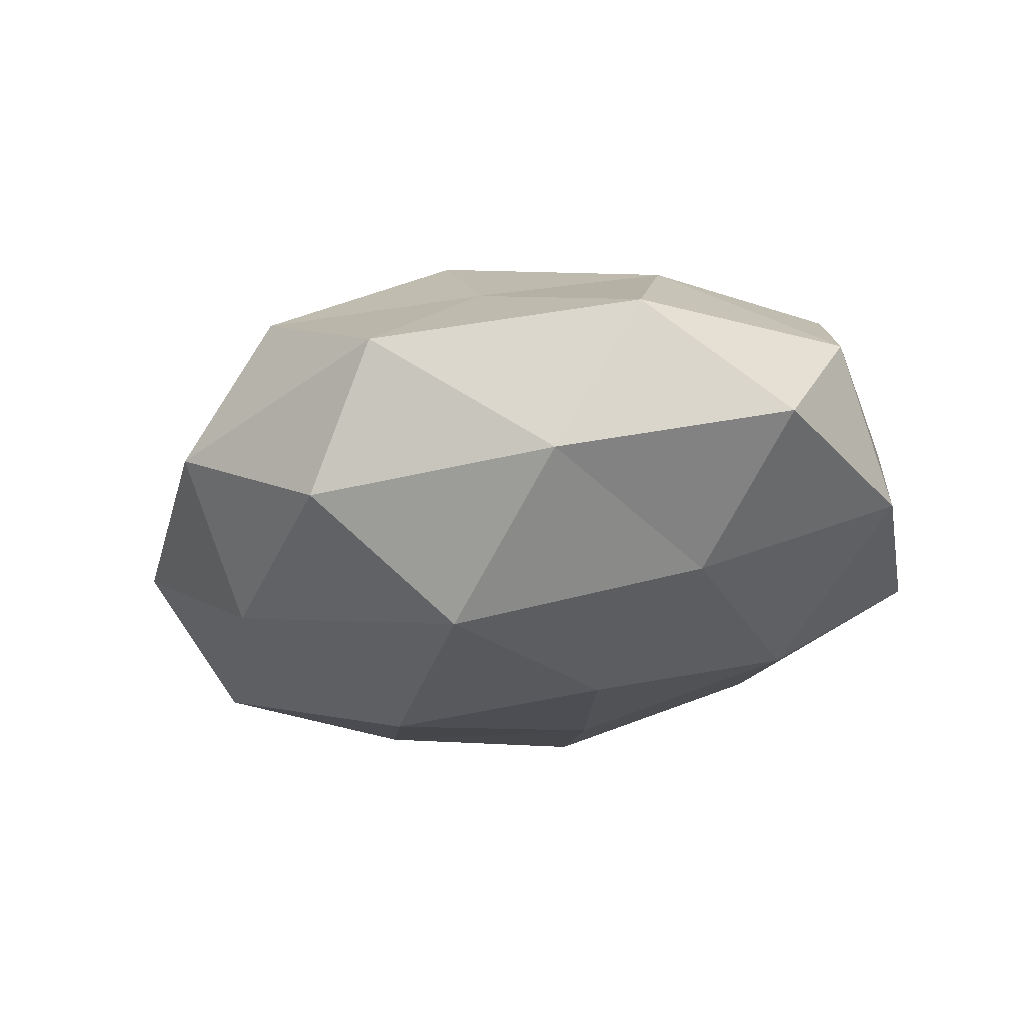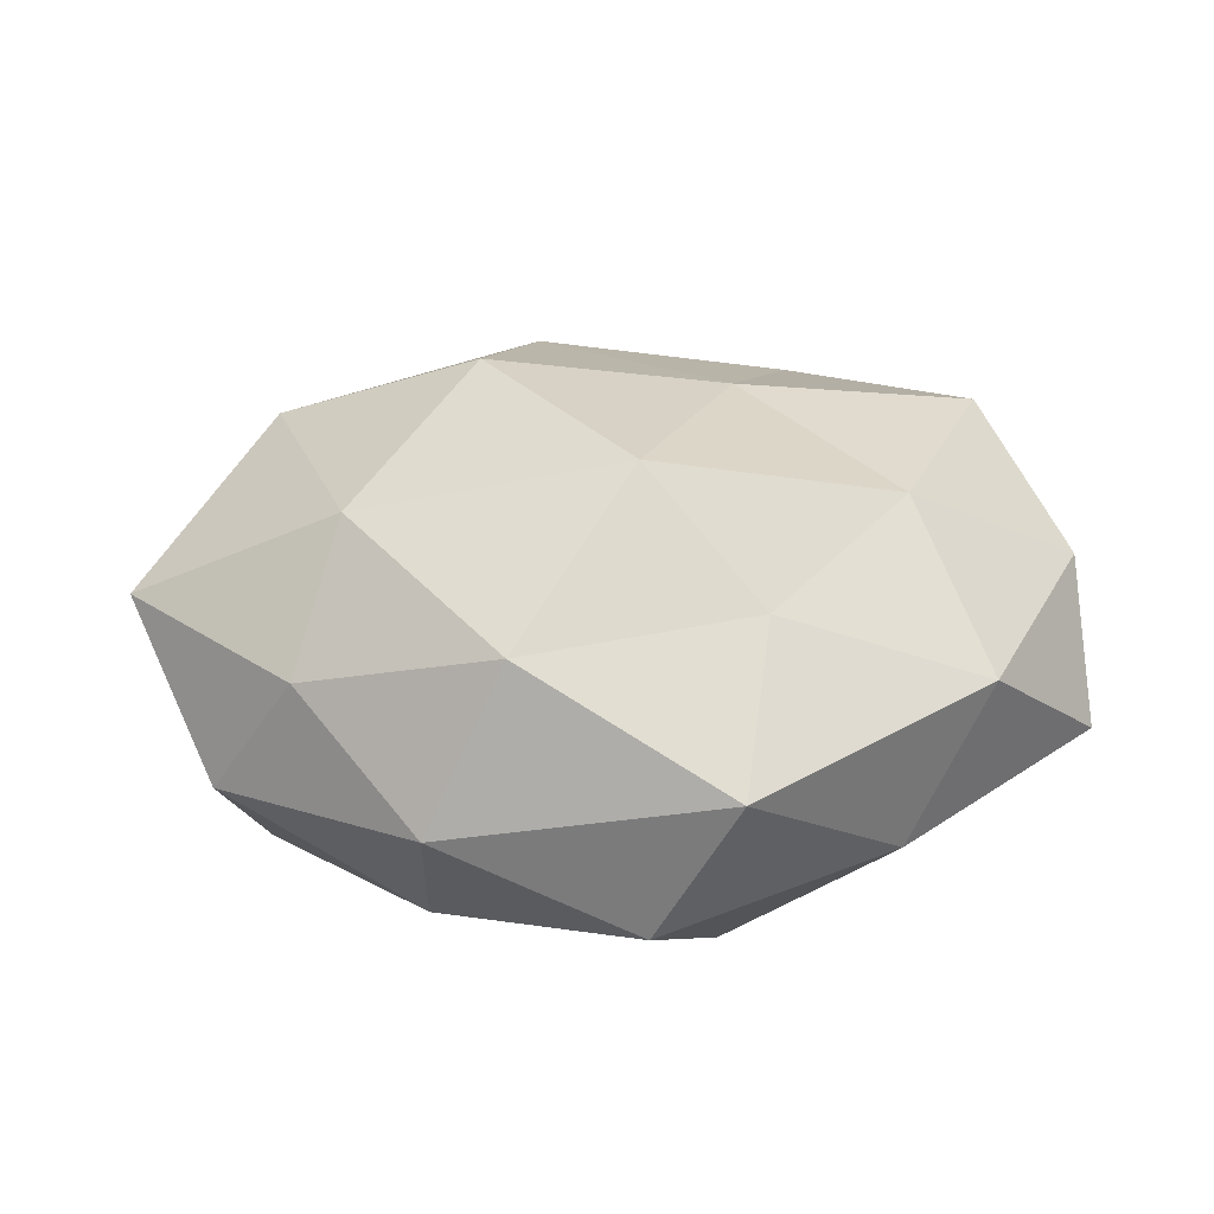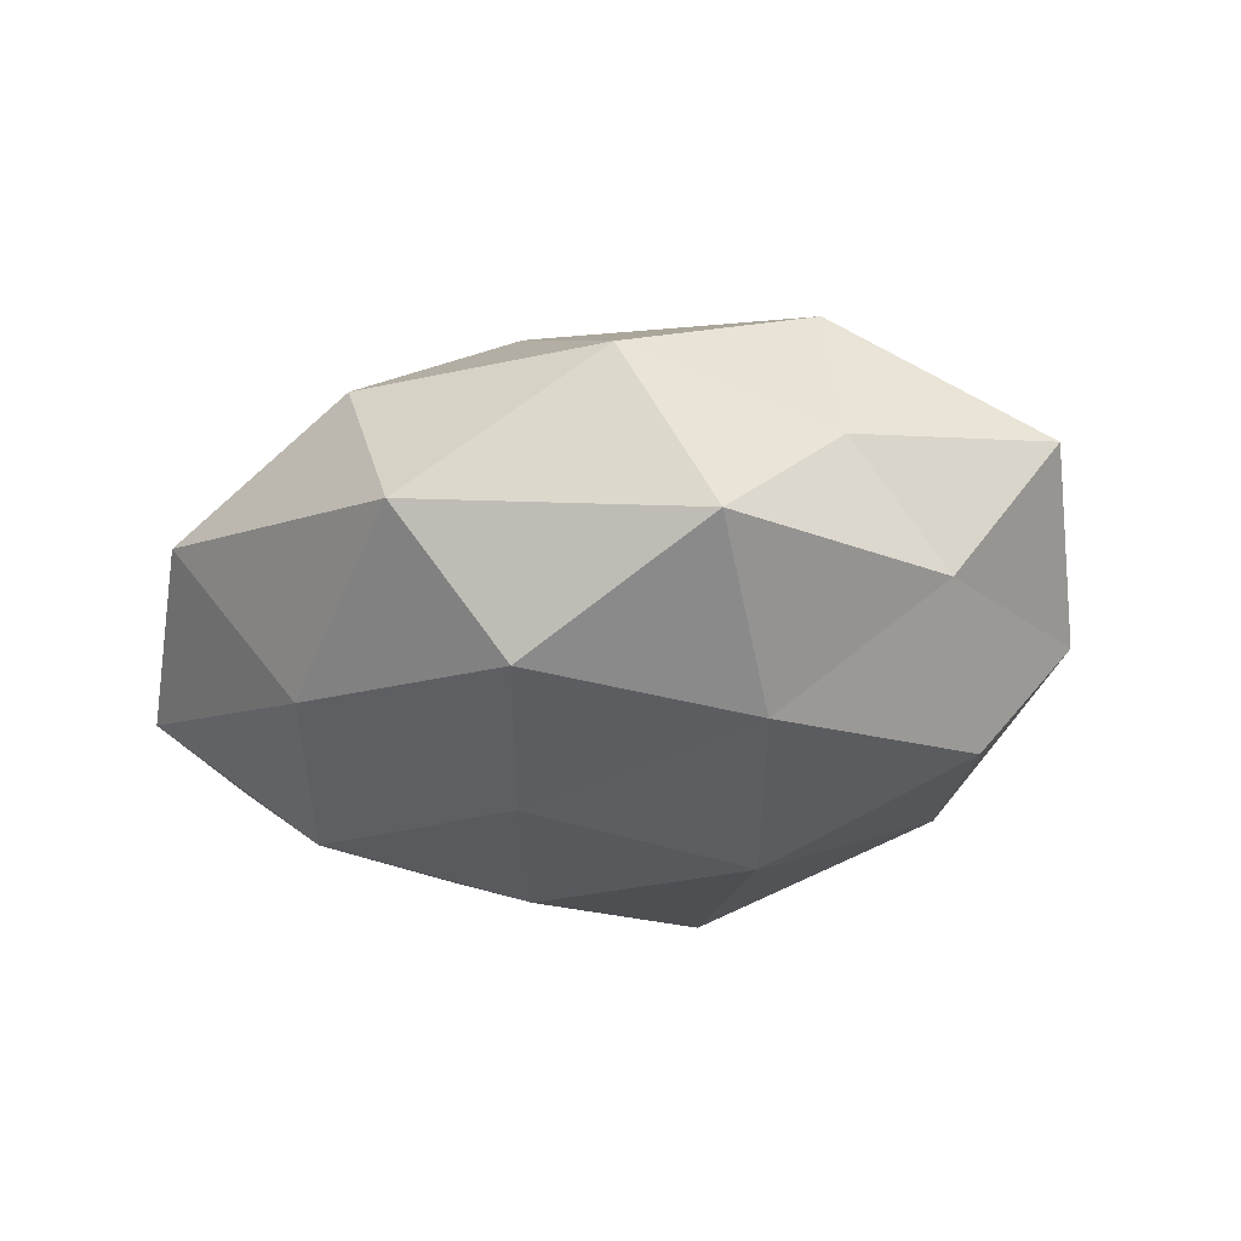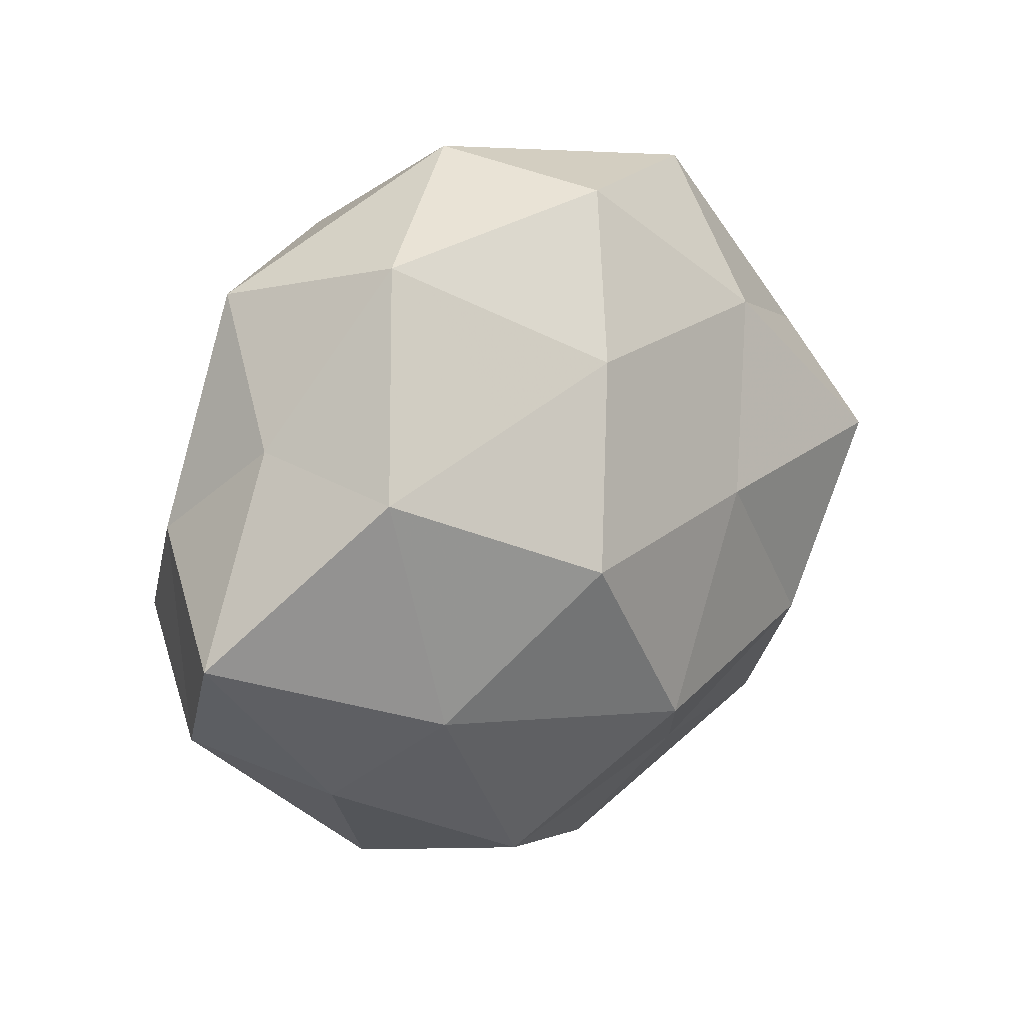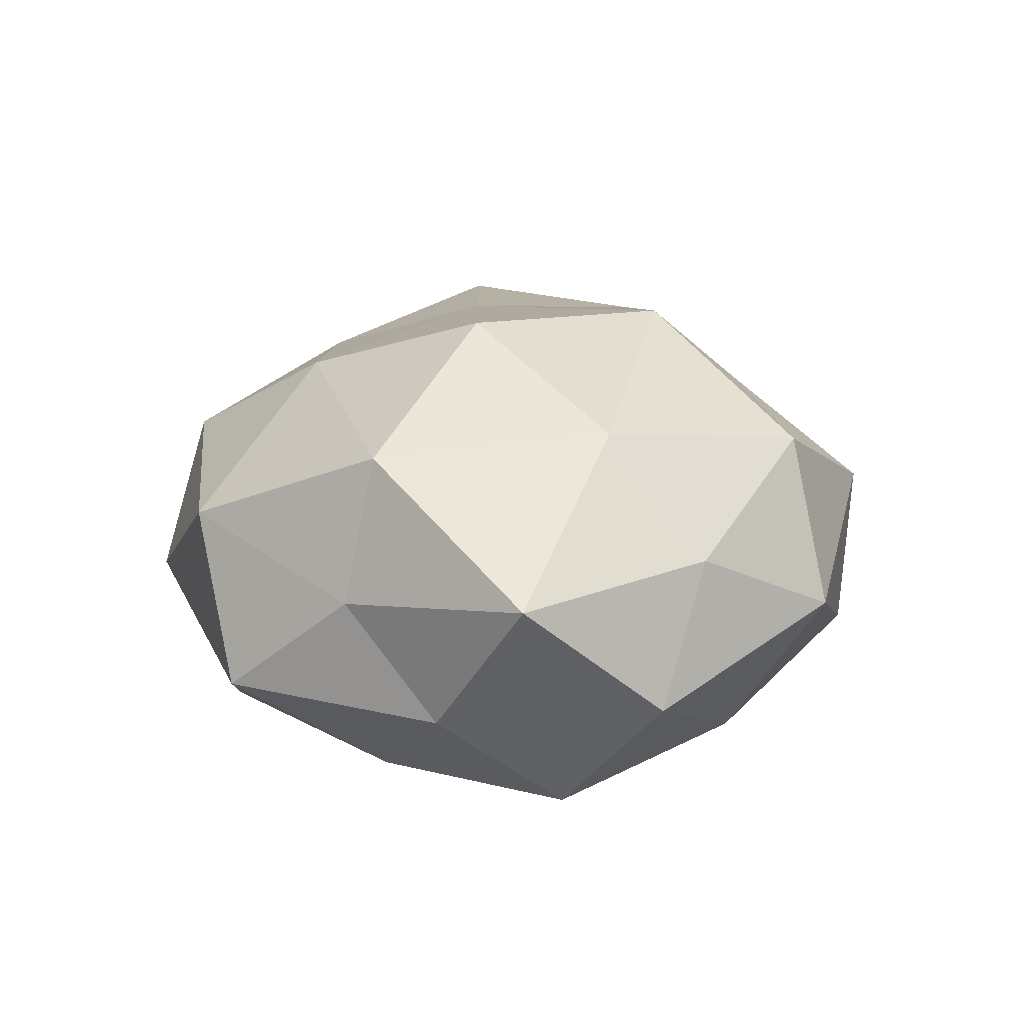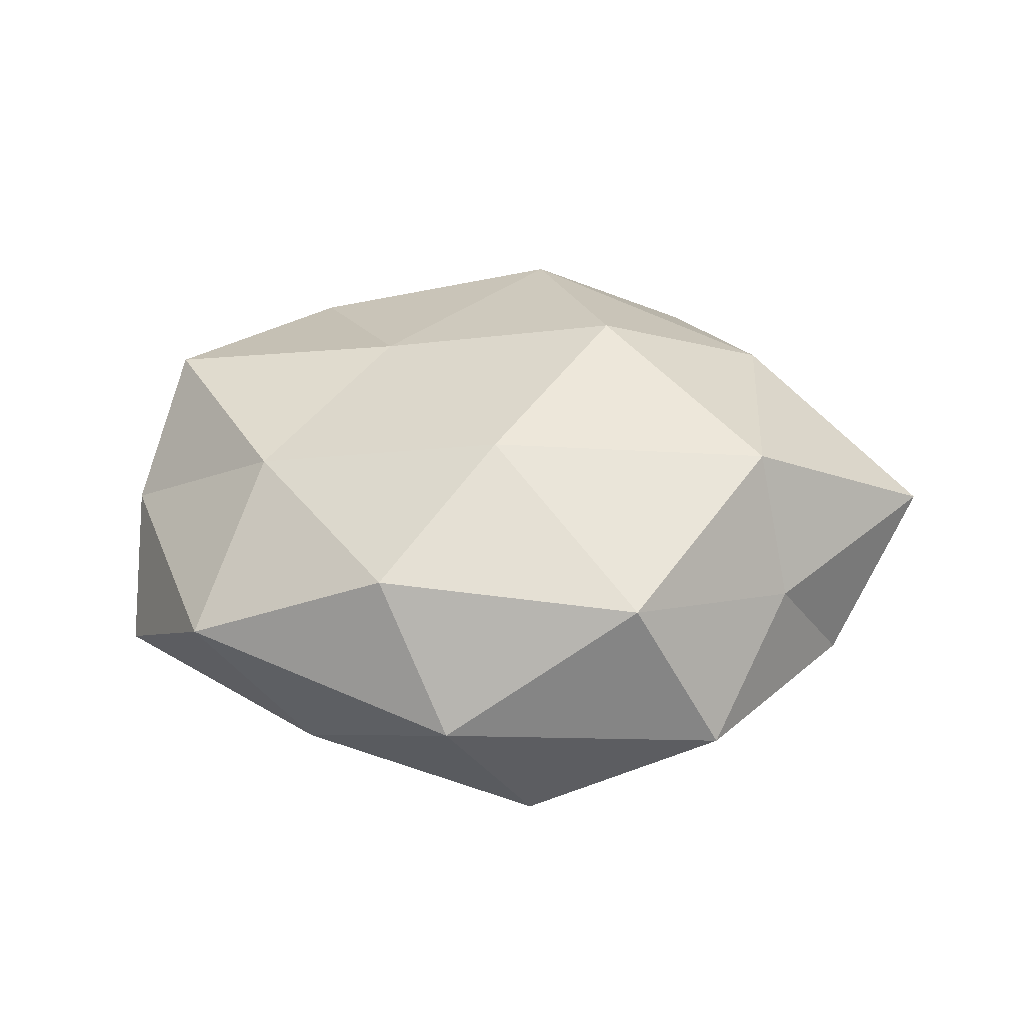
<metadata>
{"format":"obj","ext":"obj","renderer":"f3d","projection":"perspective","resolution":1024,"background":"white","views":[{"elev":-22.8,"azim":31.4,"up":"+Z"},{"elev":30.0,"azim":-6.3,"up":"+Z"},{"elev":-25.2,"azim":-144.2,"up":"+Z"},{"elev":19.3,"azim":-42.2,"up":"+Y"},{"elev":20.3,"azim":-86.5,"up":"+Z"},{"elev":26.9,"azim":-163.7,"up":"+Z"}]}
</metadata>
<code>
v 4.352e-05 -0.01761 0.02801
v -0.03953 0.01666 0.003962
v 0.02812 -0.01397 0.02089
v -0.01337 0.03414 -0.01967
v 0.02502 -0.03375 -0.008917
v 0.02972 0.01189 -0.02106
v -0.01346 -0.006675 -0.02746
v 0.01295 0.005428 0.02481
v 0.01317 -0.003753 -0.02642
v -0.03476 0.03097 -0.008529
v 0.002471 0.04049 0.01152
v 0.04056 0.02621 -0.009526
v -0.02607 0.03566 0.009582
v -0.00645 0.04446 -0.004634
v 0.03984 0.007438 0.02062
v 0.02563 0.04021 0.001278
v 0.007136 -0.0442 0.004528
v -0.03517 -0.02383 0.00843
v -0.05167 -0.004143 0.008462
v -0.04388 -0.01936 -0.006259
v 0.04928 0.003273 -0.007954
v -0.006204 0.02417 0.02235
v -0.02256 -0.02731 -0.01784
v -0.01405 0.003575 0.02992
v 0.01477 0.03254 -0.01571
v -0.02925 -0.01267 0.0213
v 0.03433 -0.03049 0.008212
v -0.03867 -0.008003 -0.02045
v 0.0007339 0.01485 -0.02459
v -0.01456 -0.03458 0.01637
v 0.04776 -0.02044 -0.004712
v -0.03542 0.01362 0.01994
v -0.0234 -0.03857 -0.00122
v 0.04237 0.01772 0.005916
v 0.04827 -0.007071 0.008843
v 0.02215 0.02522 0.01686
v 0.01164 -0.02838 0.016
v -0.001708 -0.0423 -0.01186
v -0.04434 0.005998 -0.008282
v 0.007531 -0.02667 -0.02407
v 0.03196 -0.01259 -0.01757
v -0.02815 0.01375 -0.02155
f 1 3 8
f 2 13 10
f 10 14 4
f 13 14 10
f 13 11 14
f 8 3 15
f 16 14 11
f 18 19 20
f 6 12 21
f 22 11 13
f 24 1 8
f 24 8 22
f 6 25 12
f 25 4 14
f 12 25 16
f 25 14 16
f 26 19 18
f 24 26 1
f 5 27 17
f 7 23 28
f 28 23 20
f 9 29 6
f 9 7 29
f 29 4 25
f 29 25 6
f 26 30 1
f 26 18 30
f 5 31 27
f 32 13 2
f 32 2 19
f 22 13 32
f 24 22 32
f 32 19 26
f 24 32 26
f 20 33 18
f 23 33 20
f 30 33 17
f 30 18 33
f 16 34 12
f 21 12 34
f 15 3 35
f 3 27 35
f 31 21 35
f 35 27 31
f 35 34 15
f 21 34 35
f 8 15 36
f 11 36 16
f 8 36 22
f 22 36 11
f 36 15 34
f 36 34 16
f 1 37 3
f 3 37 27
f 17 27 37
f 1 30 37
f 37 30 17
f 38 5 17
f 17 33 38
f 23 38 33
f 10 39 2
f 19 2 39
f 19 39 20
f 20 39 28
f 9 40 7
f 40 23 7
f 40 5 38
f 40 38 23
f 9 6 41
f 6 21 41
f 41 31 5
f 41 21 31
f 41 5 40
f 9 41 40
f 4 42 10
f 7 28 42
f 29 42 4
f 7 42 29
f 42 39 10
f 42 28 39

</code>
